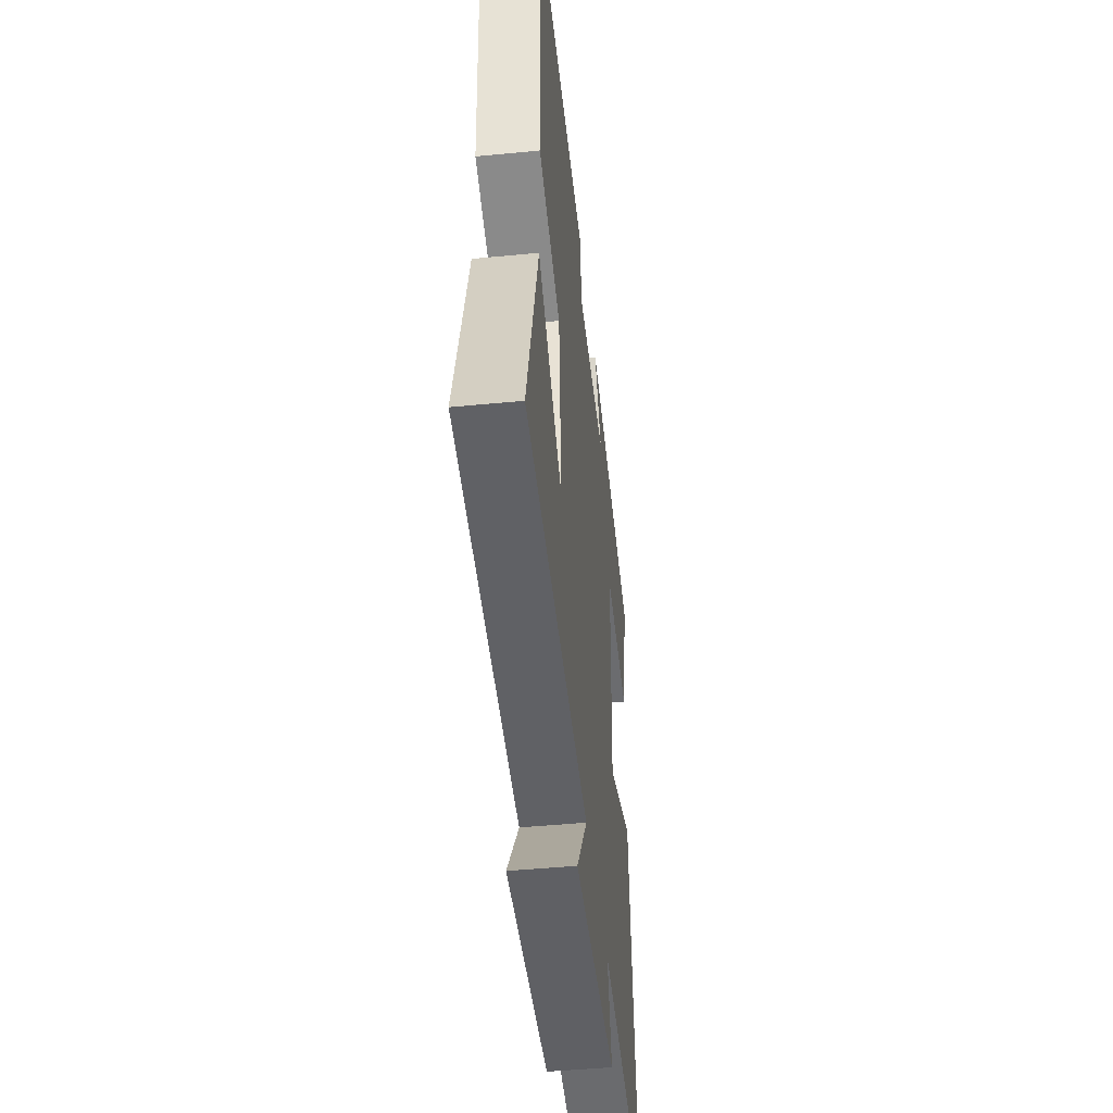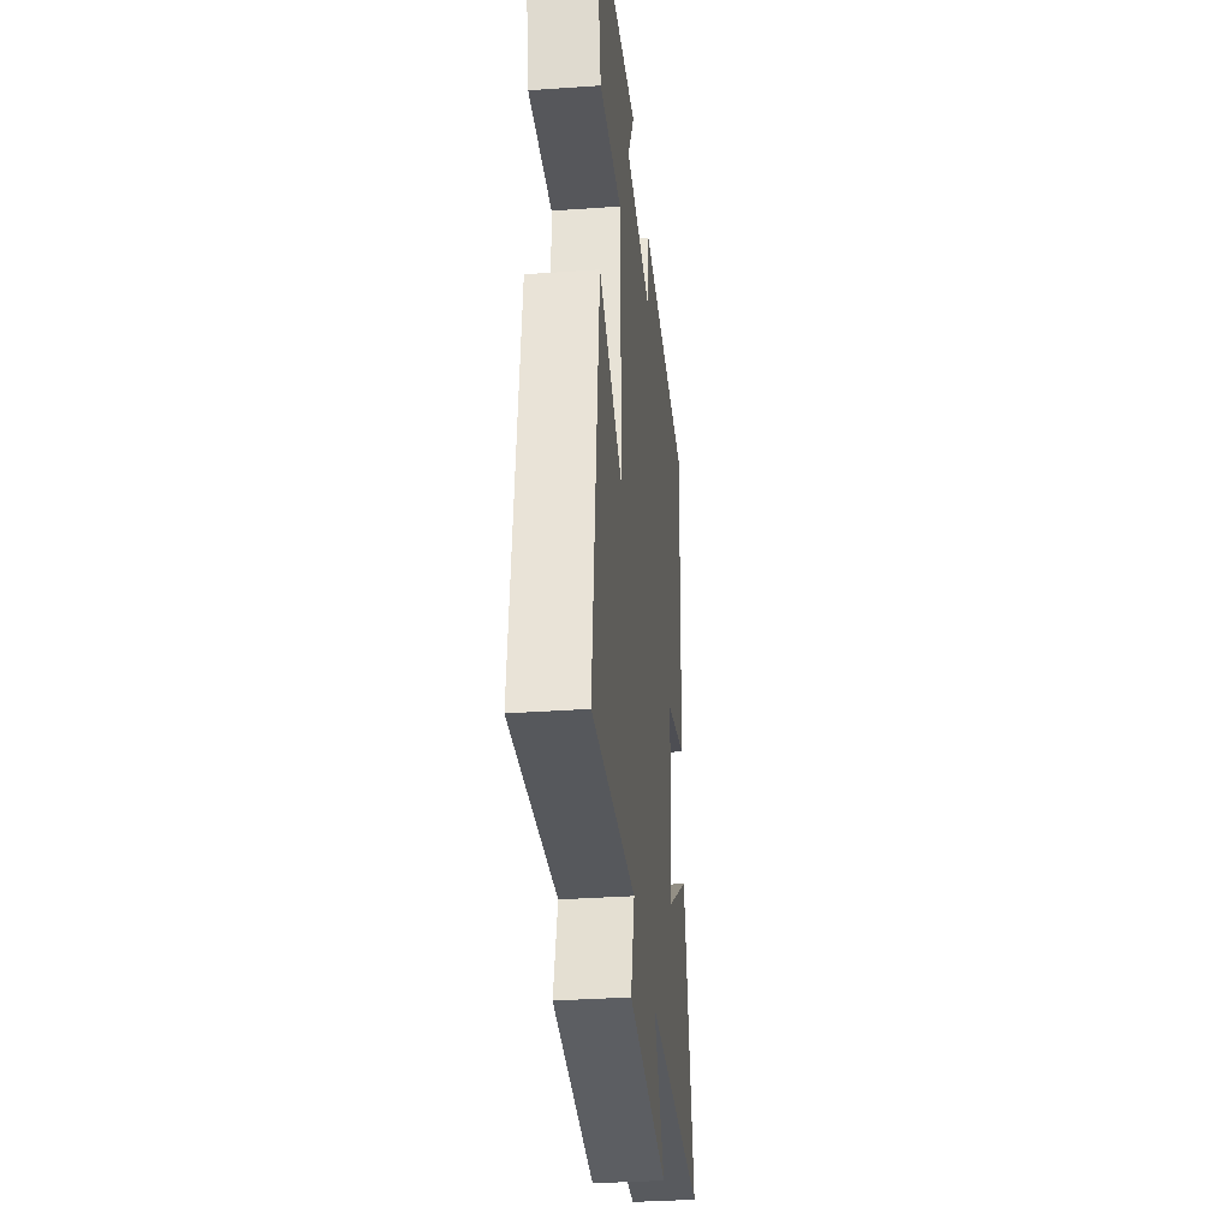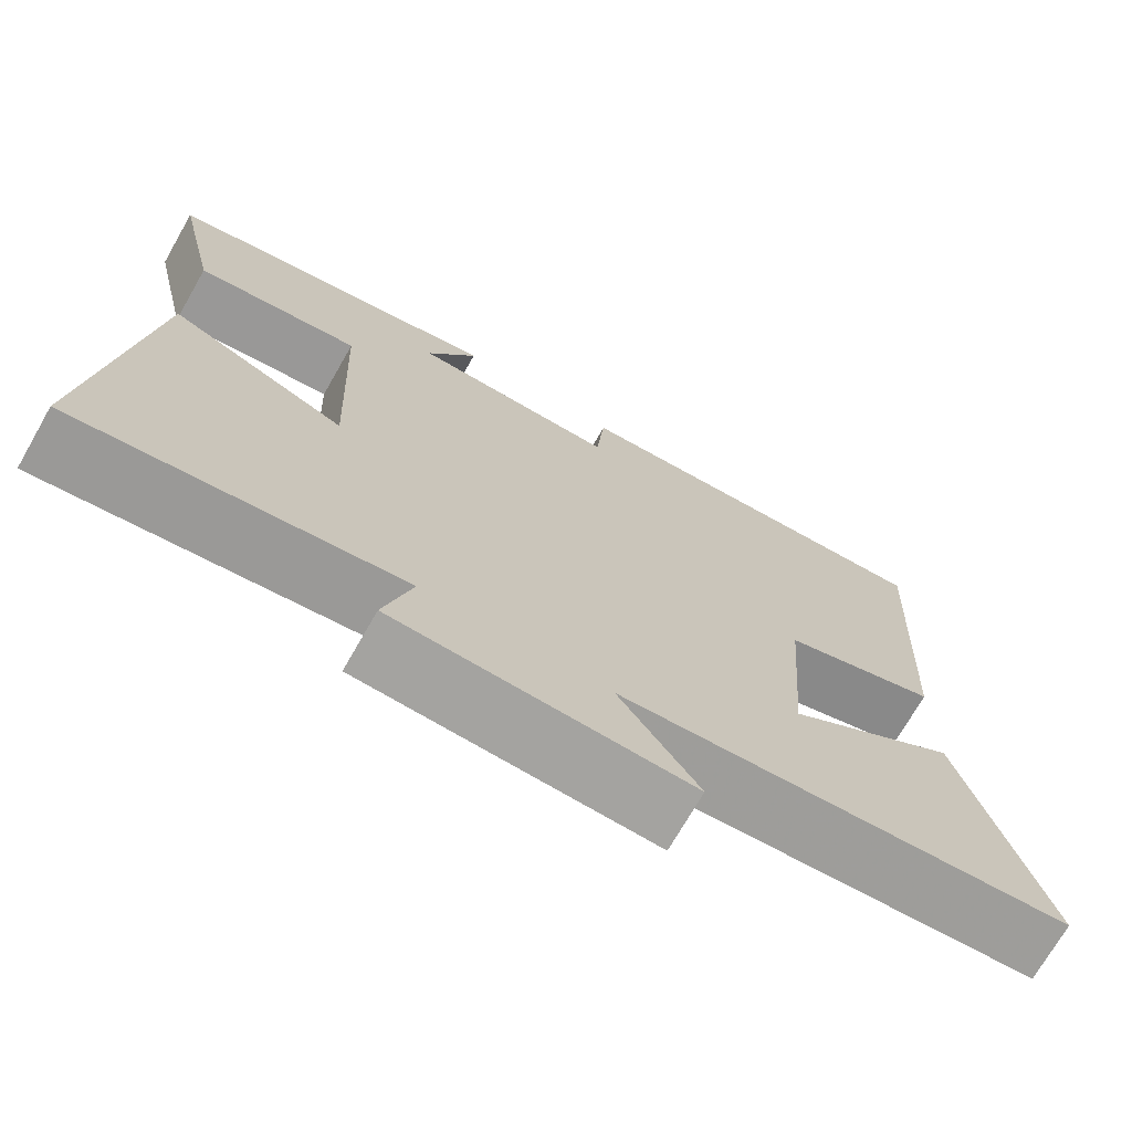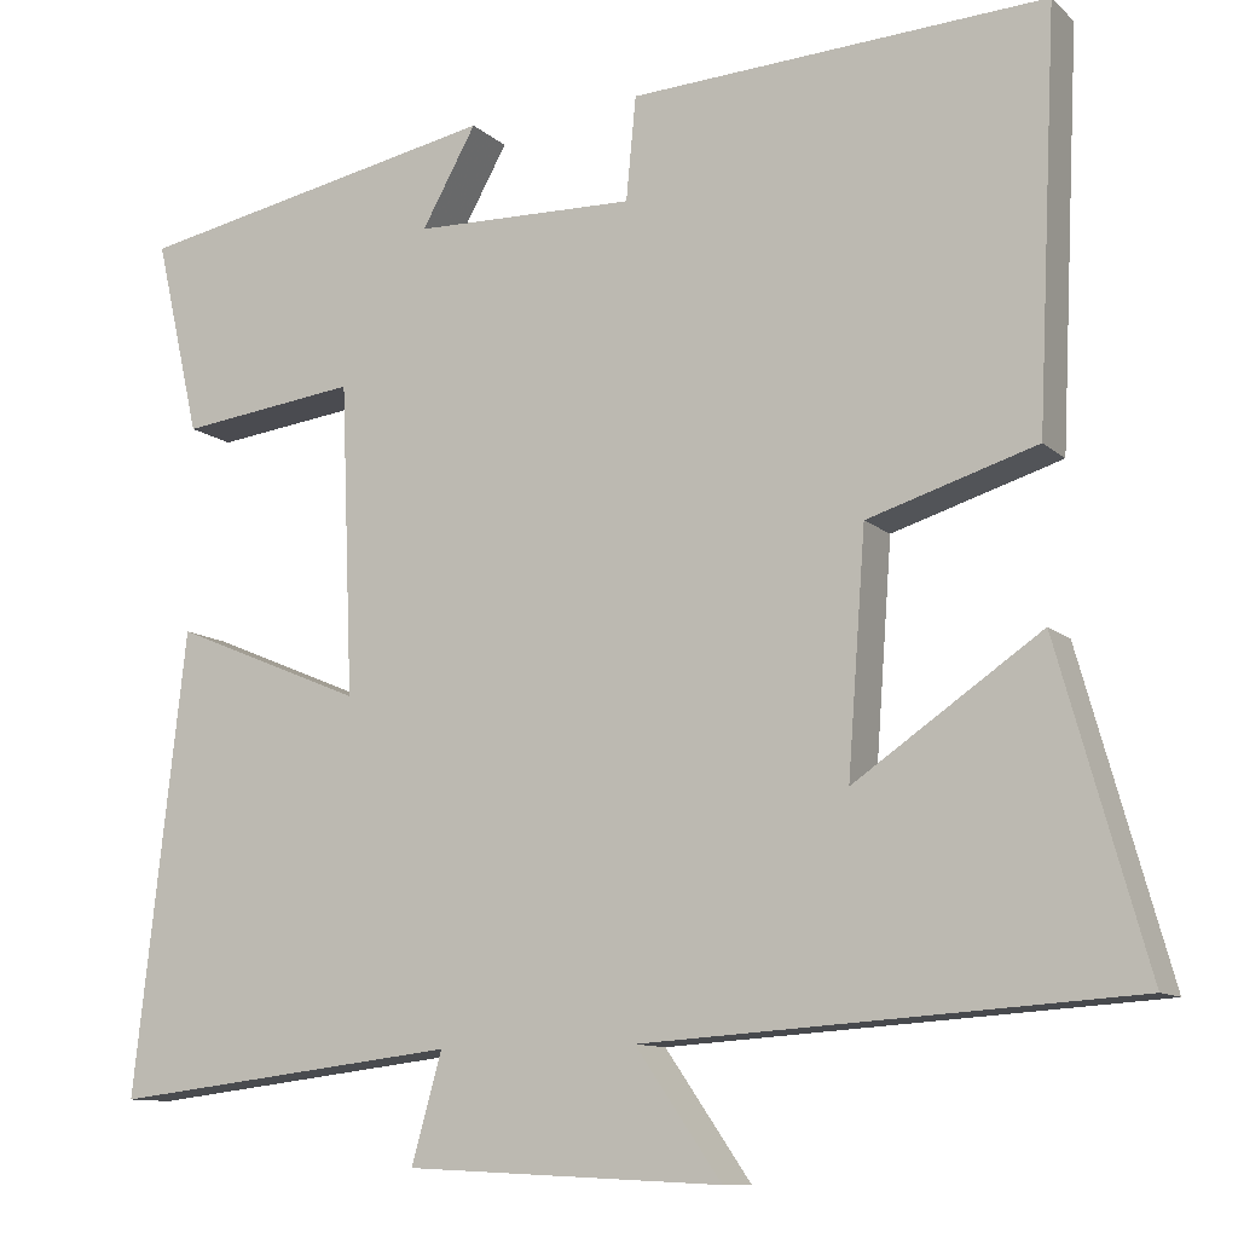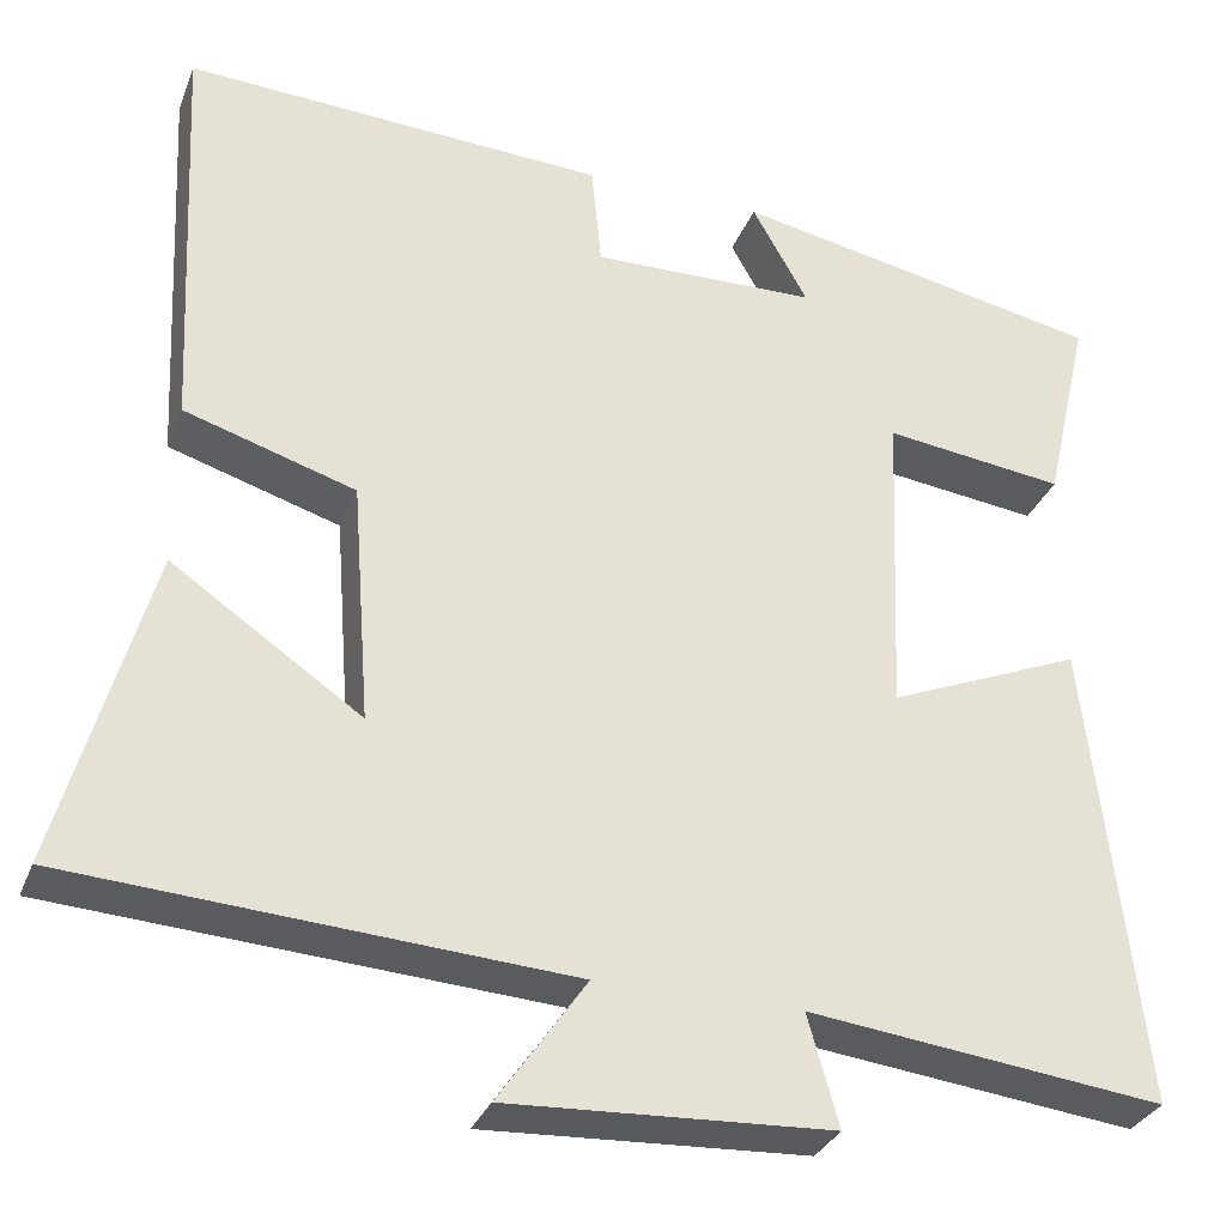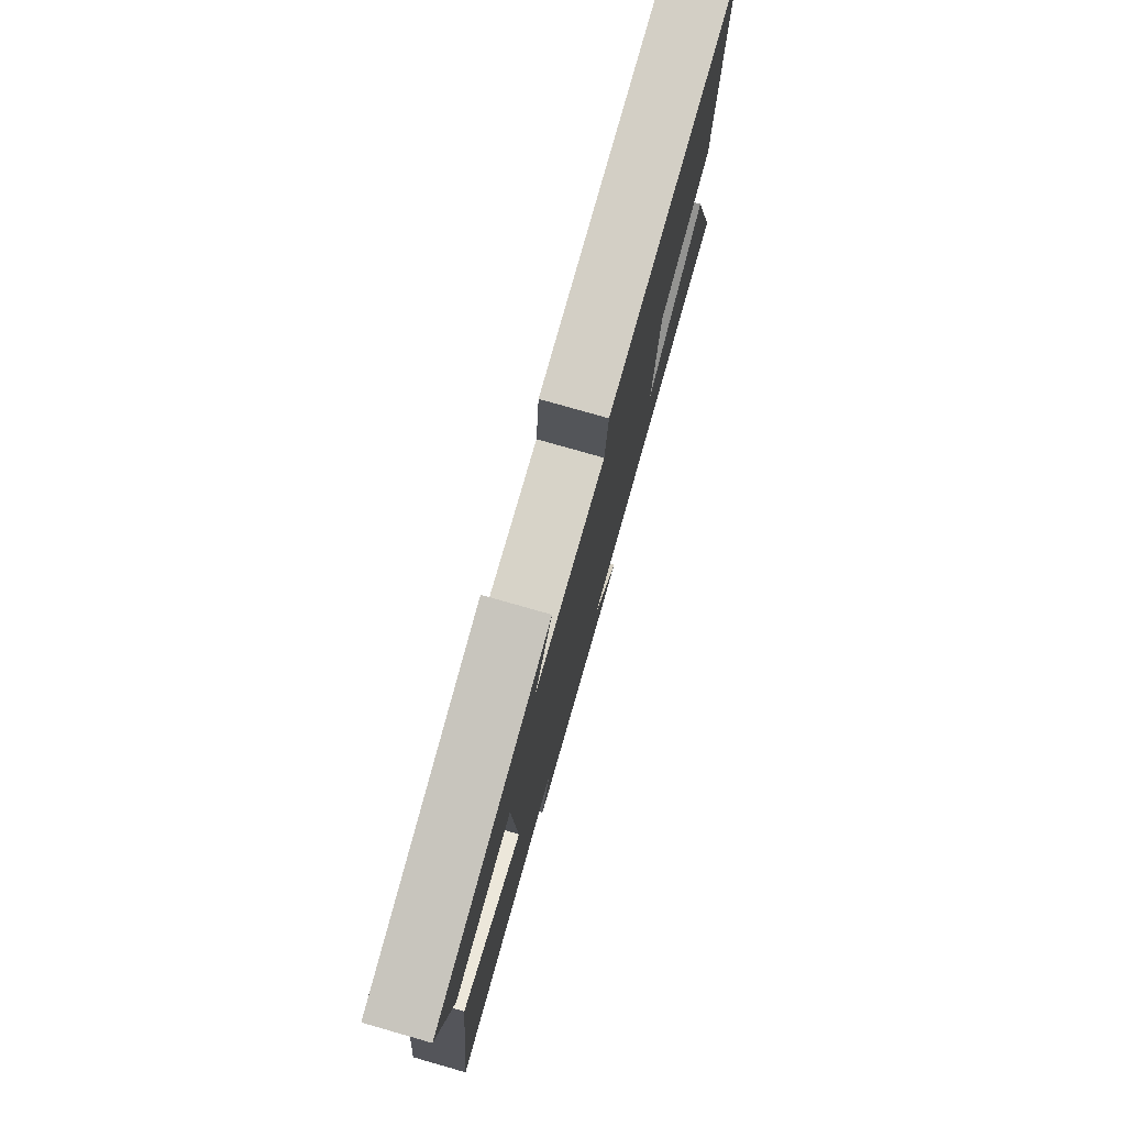
<metadata>
{"format":"obj","ext":"obj","renderer":"f3d","projection":"perspective","resolution":1024,"background":"white","views":[{"elev":-46.7,"azim":96.3,"up":"+Z"},{"elev":-34.5,"azim":-84.6,"up":"+Z"},{"elev":-71.9,"azim":-29.8,"up":"+Z"},{"elev":-10.8,"azim":26.9,"up":"+Z"},{"elev":-31.5,"azim":160.8,"up":"+Z"},{"elev":78.4,"azim":-74.1,"up":"+Z"}]}
</metadata>
<code>
v 0.522 0.07 0.525
v 0.5 0.07 0.07
v 0.312 0.07 0.012
v 0.292 0.07 -0.254
v 0.5 0.07 -0.112
v 0.599 0.07 -0.465
v 0.056 0.07 -0.5
v 0.152 0.07 -0.639
v -0.202 0.07 -0.621
v -0.168 0.07 -0.5
v -0.558 0.07 -0.546
v -0.5 0.07 -0.032
v -0.287 0.07 -0.121
v -0.301 0.07 0.225
v -0.5 0.07 0.2
v -0.55 0.07 0.419
v -0.14 0.07 0.5
v -0.201 0.07 0.391
v 0.047 0.07 0.385
v 0.058 0.07 0.5
v 0.522 0 0.525
v 0.5 0 0.07
v 0.312 0 0.012
v 0.292 0 -0.254
v 0.5 0 -0.112
v 0.599 0 -0.465
v 0.056 0 -0.5
v 0.152 0 -0.639
v -0.202 0 -0.621
v -0.168 0 -0.5
v -0.558 0 -0.546
v -0.5 0 -0.032
v -0.287 0 -0.121
v -0.301 0 0.225
v -0.5 0 0.2
v -0.55 0 0.419
v -0.14 0 0.5
v -0.201 0 0.391
v 0.047 0 0.385
v 0.058 0 0.5
f 19 20 1 2
f 18 19 2 3
f 15 16 17 18
f 14 15 18
f 13 14 18 3
f 10 11 12 13
f 10 13 3 4
f 7 8 9 10
f 7 10 4
f 4 5 6 7
f 22 21 40 39
f 23 22 39 38
f 38 37 36 35
f 38 35 34
f 23 38 34 33
f 33 32 31 30
f 24 23 33 30
f 30 29 28 27
f 24 30 27
f 27 26 25 24
f 1 21 22 2
f 2 22 23 3
f 3 23 24 4
f 4 24 25 5
f 5 25 26 6
f 6 26 27 7
f 7 27 28 8
f 8 28 29 9
f 9 29 30 10
f 10 30 31 11
f 11 31 32 12
f 12 32 33 13
f 13 33 34 14
f 14 34 35 15
f 15 35 36 16
f 16 36 37 17
f 17 37 38 18
f 18 38 39 19
f 19 39 40 20
f 20 40 21 1

</code>
